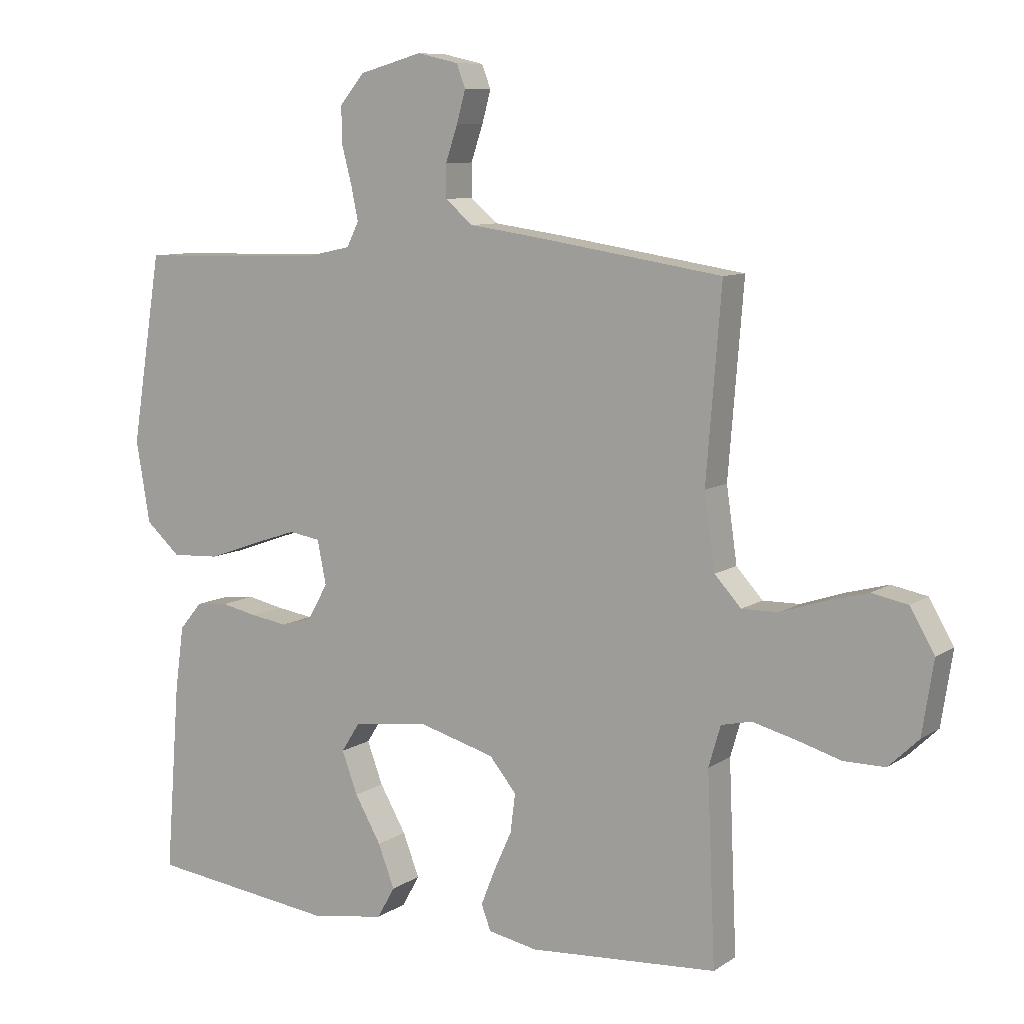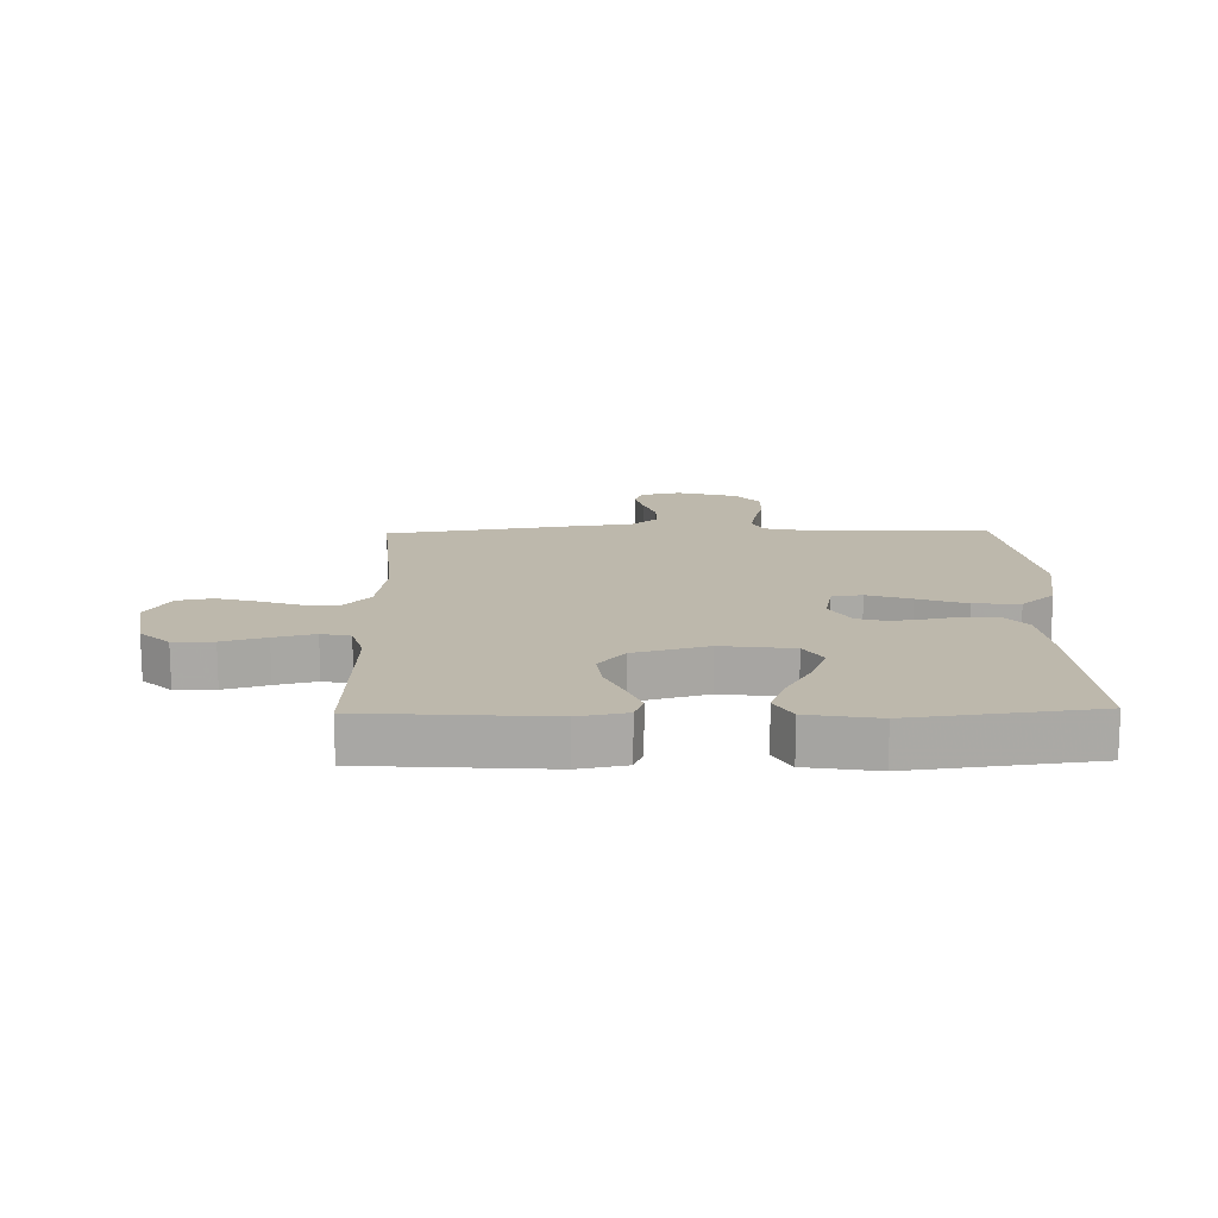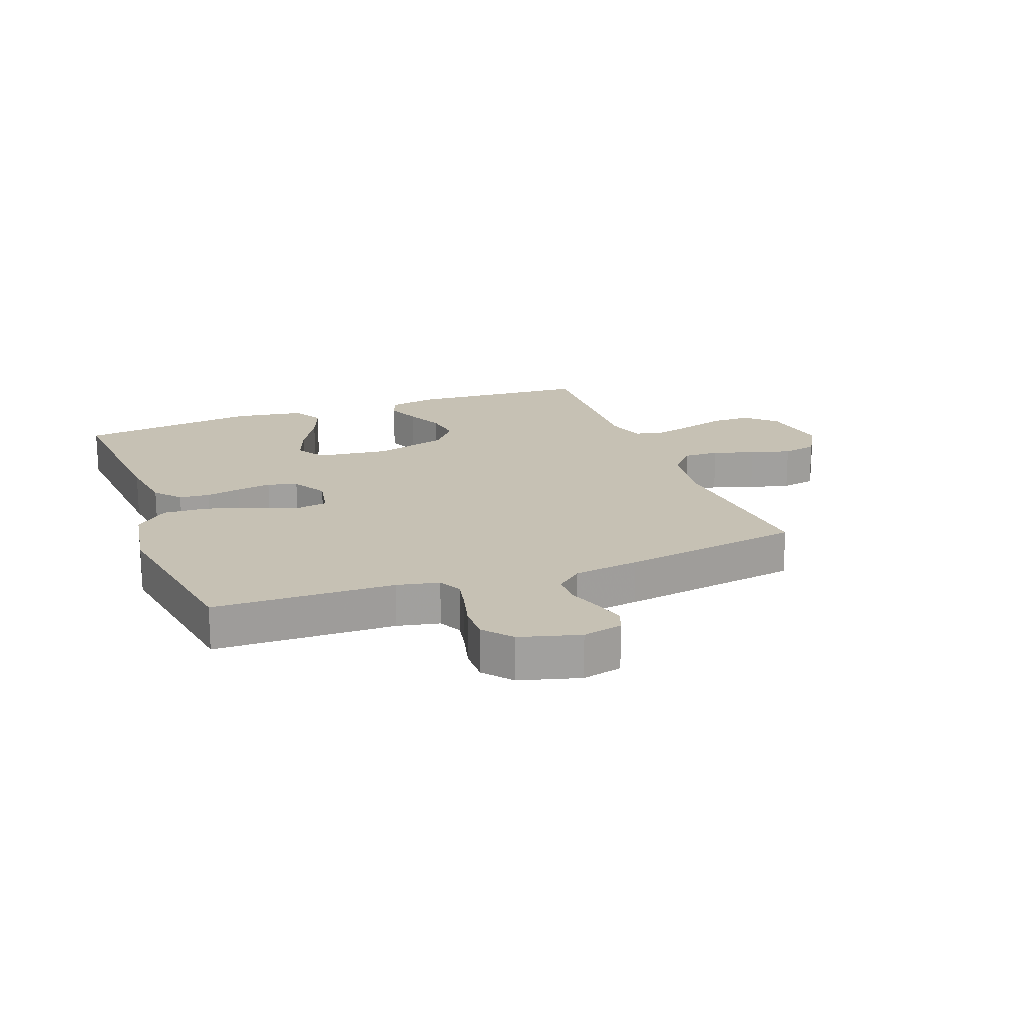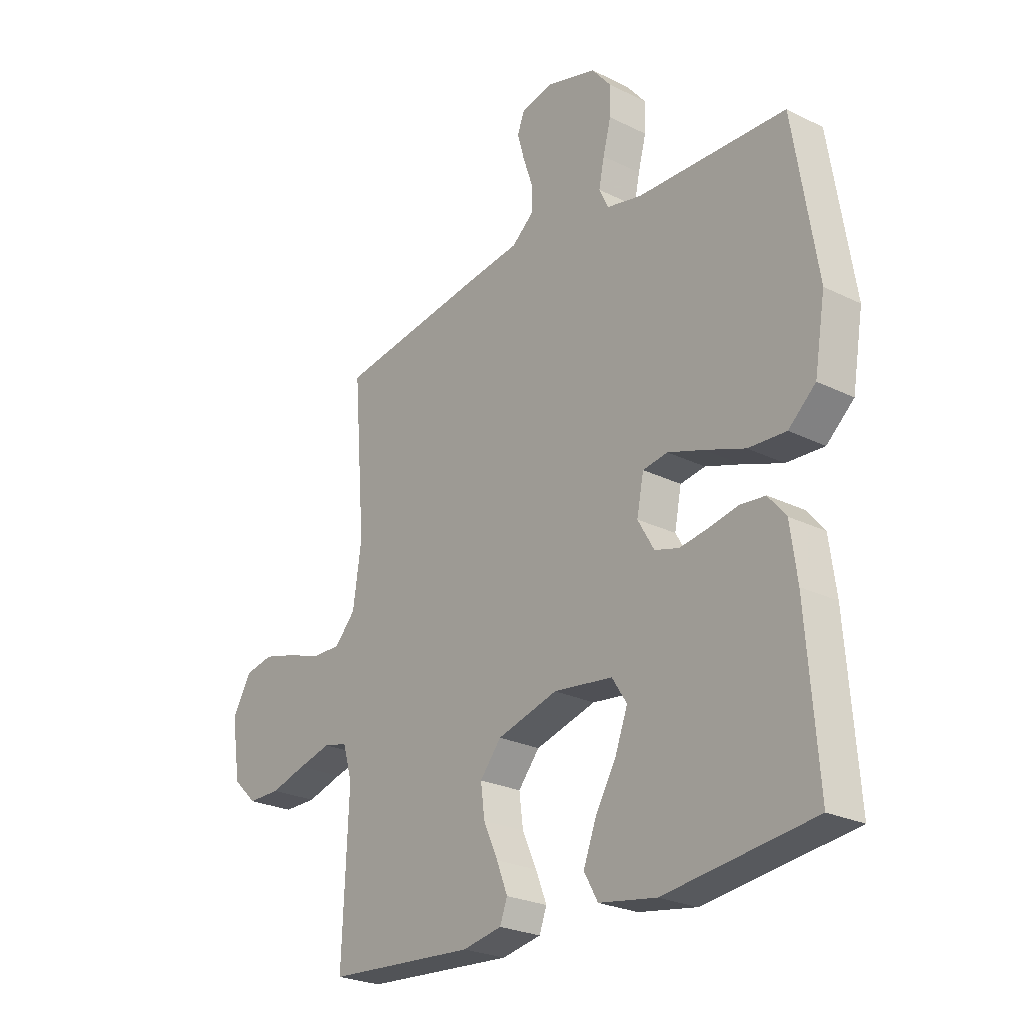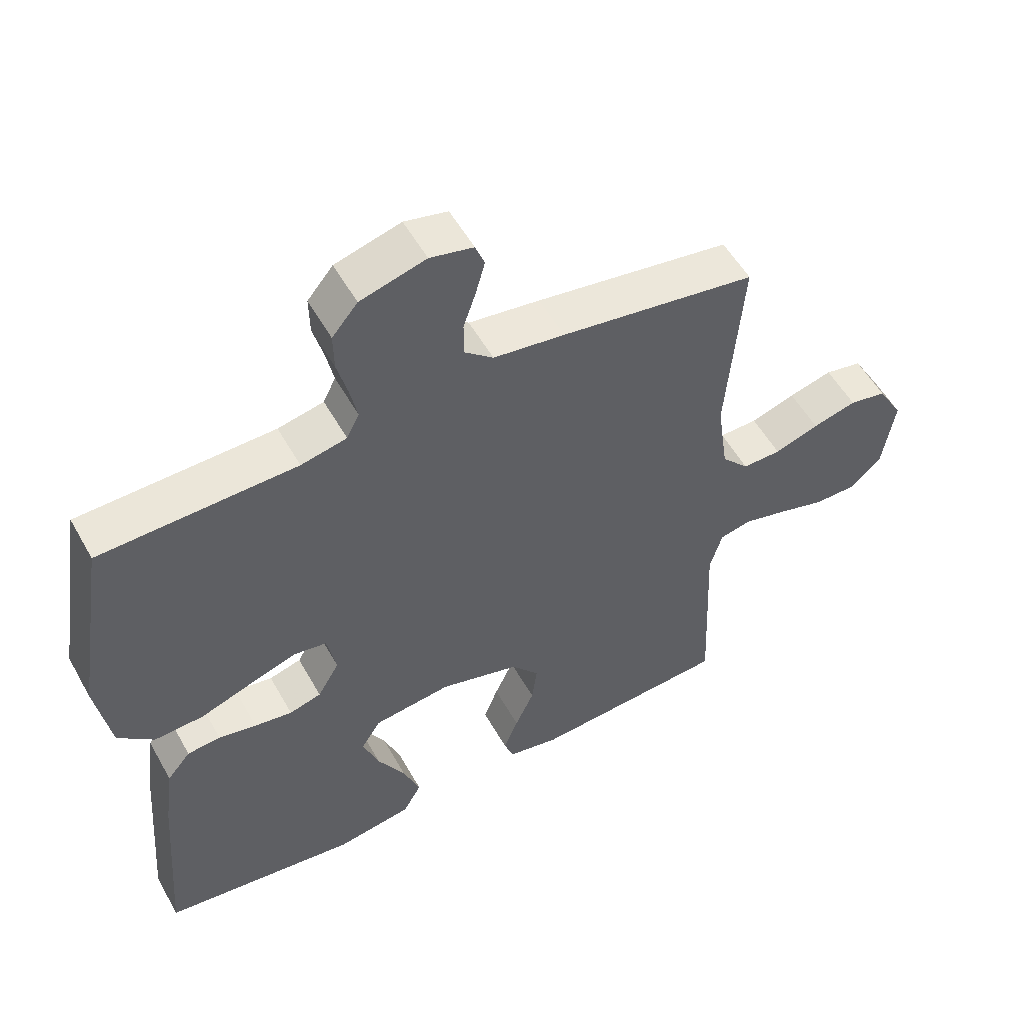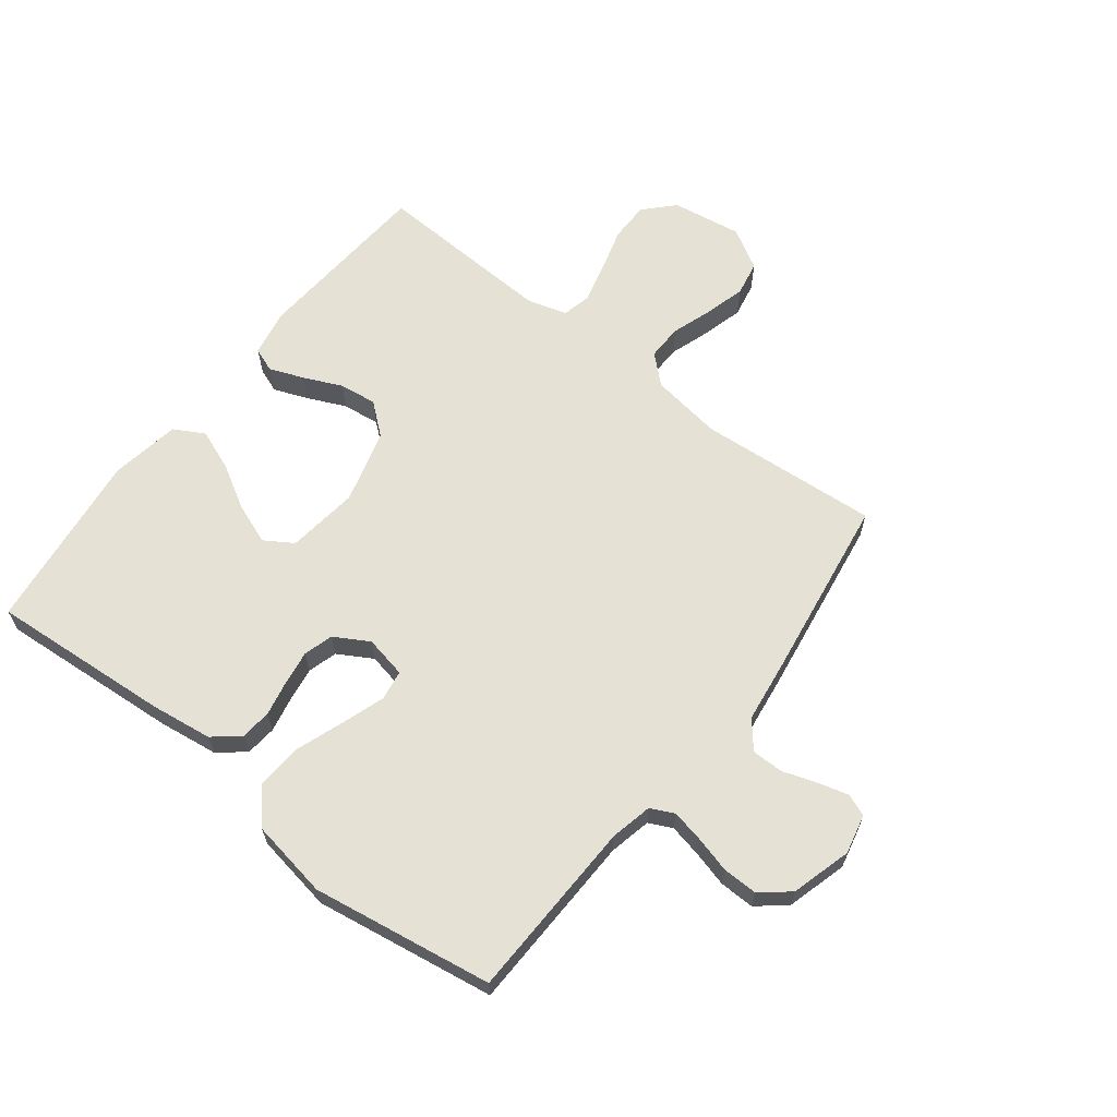
<metadata>
{"format":"obj","ext":"obj","renderer":"f3d","projection":"perspective","resolution":1024,"background":"white","views":[{"elev":9.0,"azim":31.2,"up":"+Z"},{"elev":14.9,"azim":178.8,"up":"+Y"},{"elev":18.6,"azim":-20.7,"up":"+Y"},{"elev":-24.9,"azim":-128.9,"up":"+Z"},{"elev":54.0,"azim":-28.8,"up":"+Z"},{"elev":64.1,"azim":-52.1,"up":"+Y"}]}
</metadata>
<code>
v 0.5 0.07 0.5
v 0.476 0.07 0.2
v 0.493 0.07 0.082
v 0.535 0.07 0.036
v 0.594 0.07 0.037
v 0.662 0.07 0.06
v 0.729 0.07 0.078
v 0.786 0.07 0.067
v 0.825 0.07 0
v 0.807 0.07 -0.116
v 0.759 0.07 -0.162
v 0.693 0.07 -0.162
v 0.621 0.07 -0.141
v 0.554 0.07 -0.124
v 0.506 0.07 -0.135
v 0.487 0.07 -0.2
v 0.5 0.07 -0.5
v 0.2 0.07 -0.521
v 0.121 0.07 -0.506
v 0.106 0.07 -0.466
v 0.128 0.07 -0.41
v 0.157 0.07 -0.346
v 0.165 0.07 -0.284
v 0.122 0.07 -0.232
v 0 0.07 -0.198
v -0.119 0.07 -0.213
v -0.149 0.07 -0.26
v -0.124 0.07 -0.327
v -0.082 0.07 -0.4
v -0.056 0.07 -0.468
v -0.084 0.07 -0.518
v -0.2 0.07 -0.537
v -0.5 0.07 -0.5
v -0.477 0.07 -0.2
v -0.463 0.07 -0.098
v -0.427 0.07 -0.055
v -0.376 0.07 -0.05
v -0.318 0.07 -0.062
v -0.26 0.07 -0.071
v -0.211 0.07 -0.057
v -0.178 0.07 0
v -0.192 0.07 0.07
v -0.242 0.07 0.078
v -0.314 0.07 0.054
v -0.395 0.07 0.025
v -0.471 0.07 0.021
v -0.526 0.07 0.07
v -0.548 0.07 0.2
v -0.5 0.07 0.5
v -0.2 0.07 0.508
v -0.13 0.07 0.523
v -0.111 0.07 0.562
v -0.122 0.07 0.615
v -0.138 0.07 0.676
v -0.139 0.07 0.734
v -0.1 0.07 0.781
v 0 0.07 0.809
v 0.066 0.07 0.794
v 0.08 0.07 0.757
v 0.066 0.07 0.706
v 0.047 0.07 0.65
v 0.047 0.07 0.598
v 0.091 0.07 0.561
v 0.2 0.07 0.546
v 0.5 0 0.5
v 0.476 0 0.2
v 0.493 0 0.082
v 0.535 0 0.036
v 0.594 0 0.037
v 0.662 0 0.06
v 0.729 0 0.078
v 0.786 0 0.067
v 0.825 0 0
v 0.807 0 -0.116
v 0.759 0 -0.162
v 0.693 0 -0.162
v 0.621 0 -0.141
v 0.554 0 -0.124
v 0.506 0 -0.135
v 0.487 0 -0.2
v 0.5 0 -0.5
v 0.2 0 -0.521
v 0.121 0 -0.506
v 0.106 0 -0.466
v 0.128 0 -0.41
v 0.157 0 -0.346
v 0.165 0 -0.284
v 0.122 0 -0.232
v 0 0 -0.198
v -0.119 0 -0.213
v -0.149 0 -0.26
v -0.124 0 -0.327
v -0.082 0 -0.4
v -0.056 0 -0.468
v -0.084 0 -0.518
v -0.2 0 -0.537
v -0.5 0 -0.5
v -0.477 0 -0.2
v -0.463 0 -0.098
v -0.427 0 -0.055
v -0.376 0 -0.05
v -0.318 0 -0.062
v -0.26 0 -0.071
v -0.211 0 -0.057
v -0.178 0 0
v -0.192 0 0.07
v -0.242 0 0.078
v -0.314 0 0.054
v -0.395 0 0.025
v -0.471 0 0.021
v -0.526 0 0.07
v -0.548 0 0.2
v -0.5 0 0.5
v -0.2 0 0.508
v -0.13 0 0.523
v -0.111 0 0.562
v -0.122 0 0.615
v -0.138 0 0.676
v -0.139 0 0.734
v -0.1 0 0.781
v 0 0 0.809
v 0.066 0 0.794
v 0.08 0 0.757
v 0.066 0 0.706
v 0.047 0 0.65
v 0.047 0 0.598
v 0.091 0 0.561
v 0.2 0 0.546
f 63 64 1 2
f 62 63 2 3
f 58 59 60 61
f 56 57 58 61
f 56 61 62
f 53 54 55 56
f 52 53 56 62
f 51 52 62 3
f 47 48 49 50
f 44 45 46 47
f 43 44 47 50
f 42 43 50 51
f 35 36 37 38
f 35 38 39
f 34 35 39
f 33 34 39 40
f 31 32 33 40
f 28 29 30 31
f 27 28 31
f 19 20 21 22
f 17 18 19 22
f 16 17 22 23
f 15 16 23 24
f 10 11 12 13
f 10 13 14
f 9 10 14
f 8 9 14 15
f 5 6 7 8
f 42 51 3 4
f 41 42 4
f 40 41 4 5
f 27 31 40
f 26 27 40
f 25 26 40 5
f 15 24 25
f 5 8 15 25
f 66 65 128 127
f 67 66 127 126
f 125 124 123 122
f 125 122 121 120
f 126 125 120
f 120 119 118 117
f 126 120 117 116
f 67 126 116 115
f 114 113 112 111
f 111 110 109 108
f 114 111 108 107
f 115 114 107 106
f 102 101 100 99
f 103 102 99
f 103 99 98
f 104 103 98 97
f 104 97 96 95
f 95 94 93 92
f 95 92 91
f 86 85 84 83
f 86 83 82 81
f 87 86 81 80
f 88 87 80 79
f 77 76 75 74
f 78 77 74
f 78 74 73
f 79 78 73 72
f 72 71 70 69
f 68 67 115 106
f 68 106 105
f 69 68 105 104
f 104 95 91
f 104 91 90
f 69 104 90 89
f 89 88 79
f 89 79 72 69
f 1 65 66 2
f 2 66 67 3
f 3 67 68 4
f 4 68 69 5
f 5 69 70 6
f 6 70 71 7
f 7 71 72 8
f 8 72 73 9
f 9 73 74 10
f 10 74 75 11
f 11 75 76 12
f 12 76 77 13
f 13 77 78 14
f 14 78 79 15
f 15 79 80 16
f 16 80 81 17
f 17 81 82 18
f 18 82 83 19
f 19 83 84 20
f 20 84 85 21
f 21 85 86 22
f 22 86 87 23
f 23 87 88 24
f 24 88 89 25
f 25 89 90 26
f 26 90 91 27
f 27 91 92 28
f 28 92 93 29
f 29 93 94 30
f 30 94 95 31
f 31 95 96 32
f 32 96 97 33
f 33 97 98 34
f 34 98 99 35
f 35 99 100 36
f 36 100 101 37
f 37 101 102 38
f 38 102 103 39
f 39 103 104 40
f 40 104 105 41
f 41 105 106 42
f 42 106 107 43
f 43 107 108 44
f 44 108 109 45
f 45 109 110 46
f 46 110 111 47
f 47 111 112 48
f 48 112 113 49
f 49 113 114 50
f 50 114 115 51
f 51 115 116 52
f 52 116 117 53
f 53 117 118 54
f 54 118 119 55
f 55 119 120 56
f 56 120 121 57
f 57 121 122 58
f 58 122 123 59
f 59 123 124 60
f 60 124 125 61
f 61 125 126 62
f 62 126 127 63
f 63 127 128 64
f 64 128 65 1

</code>
